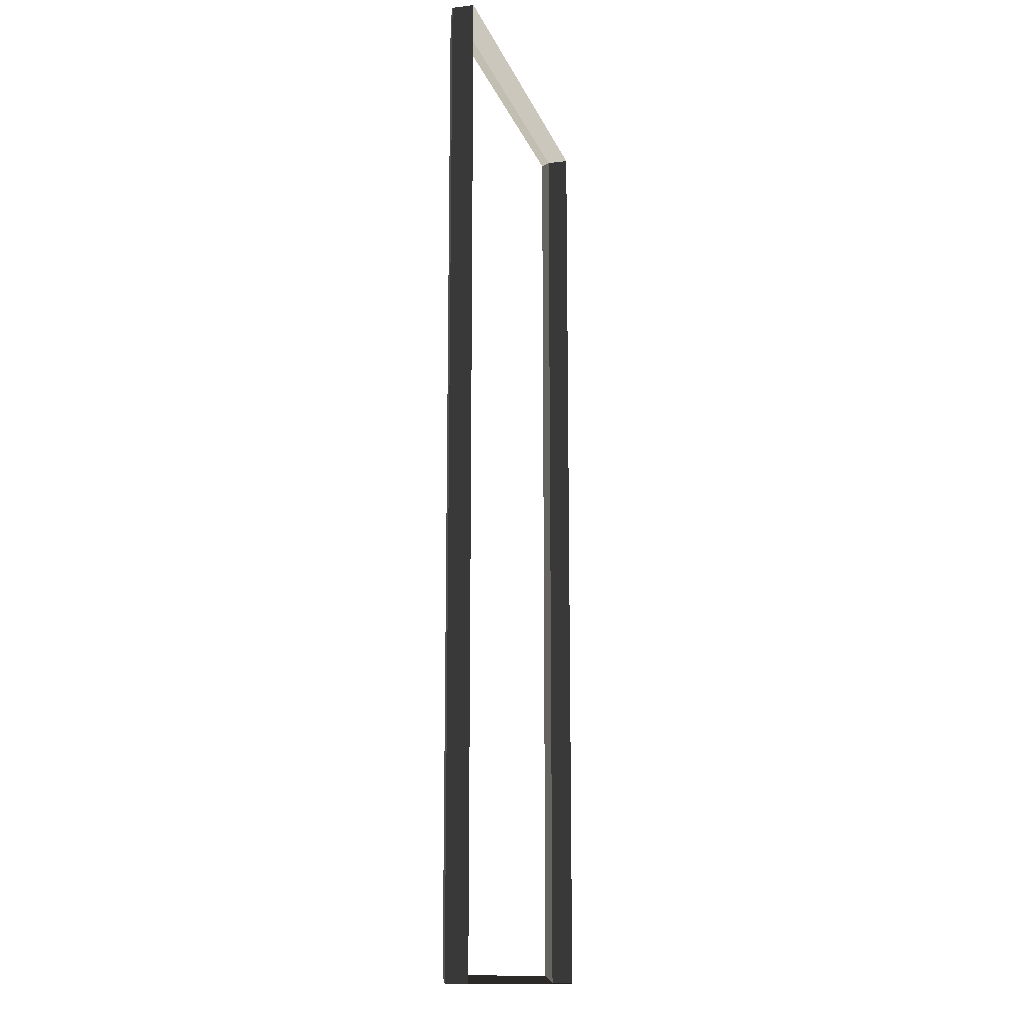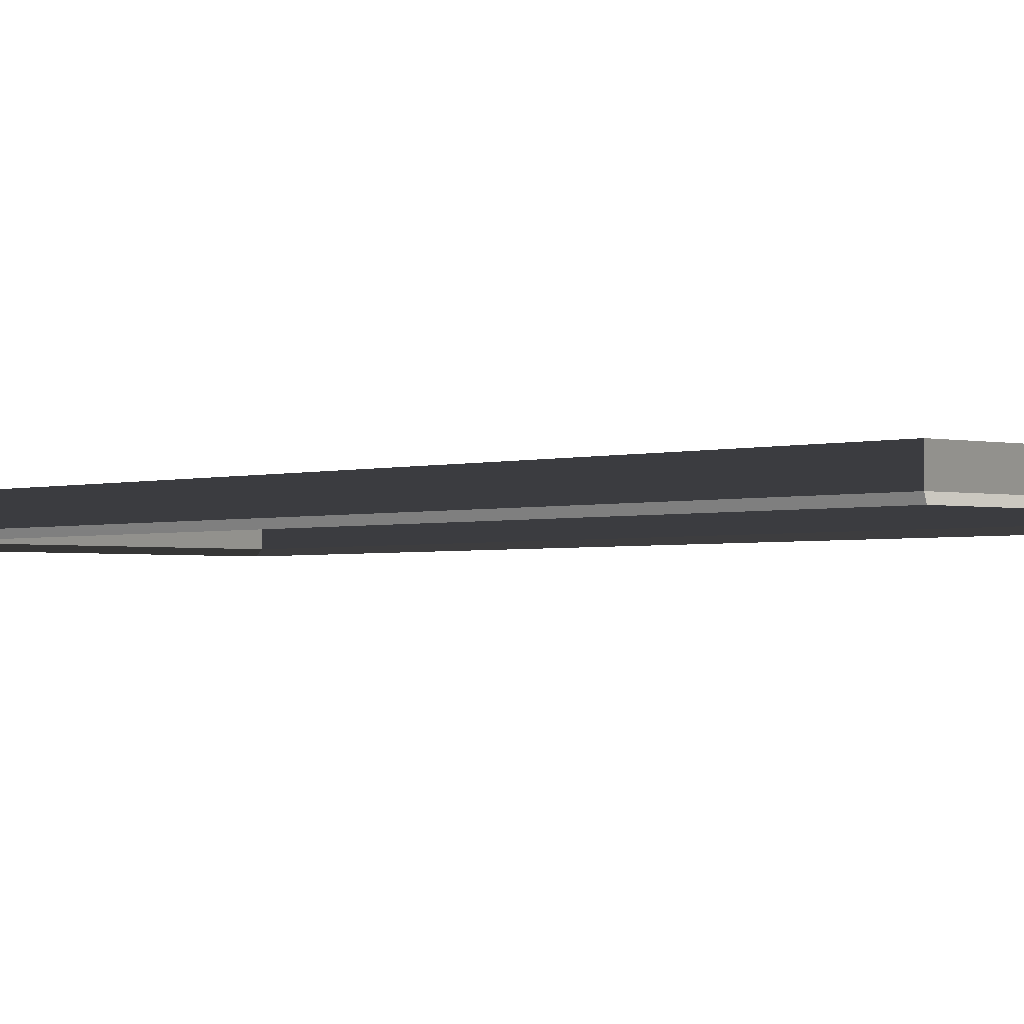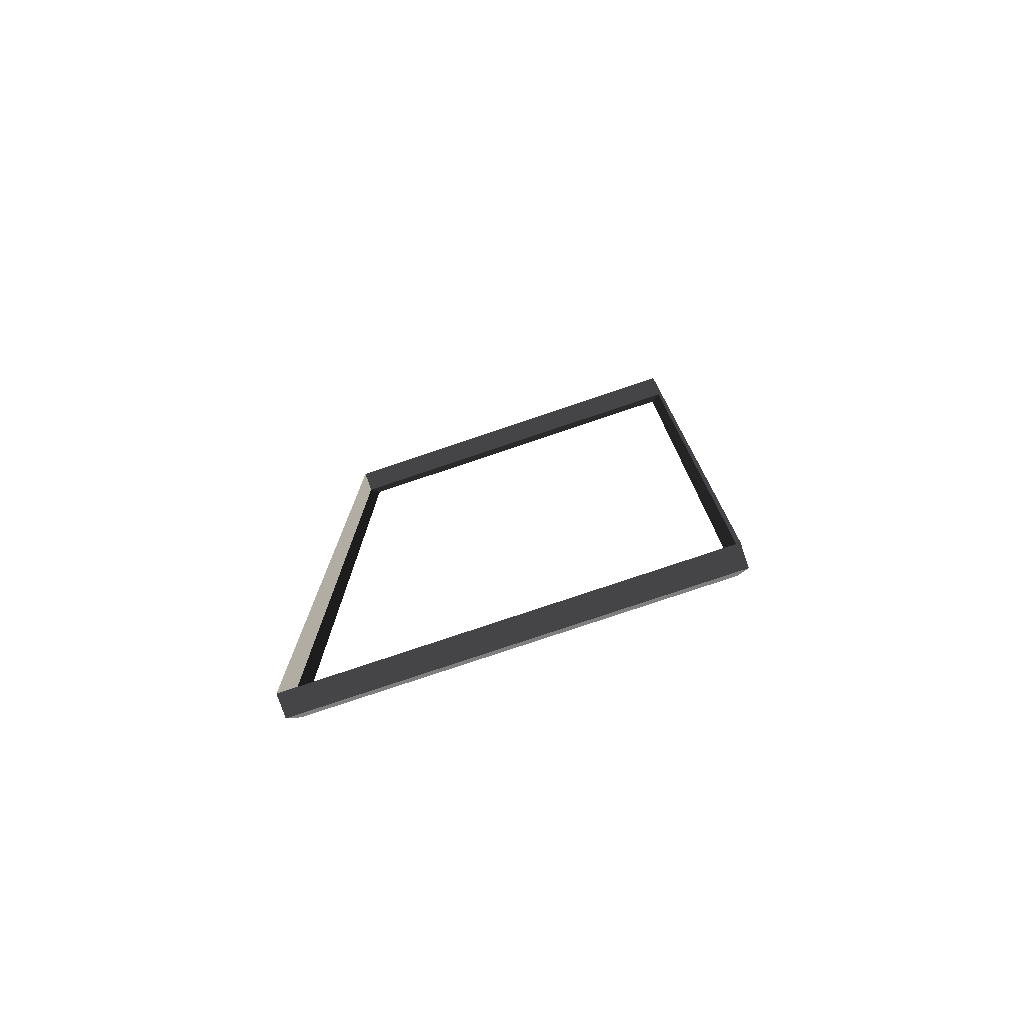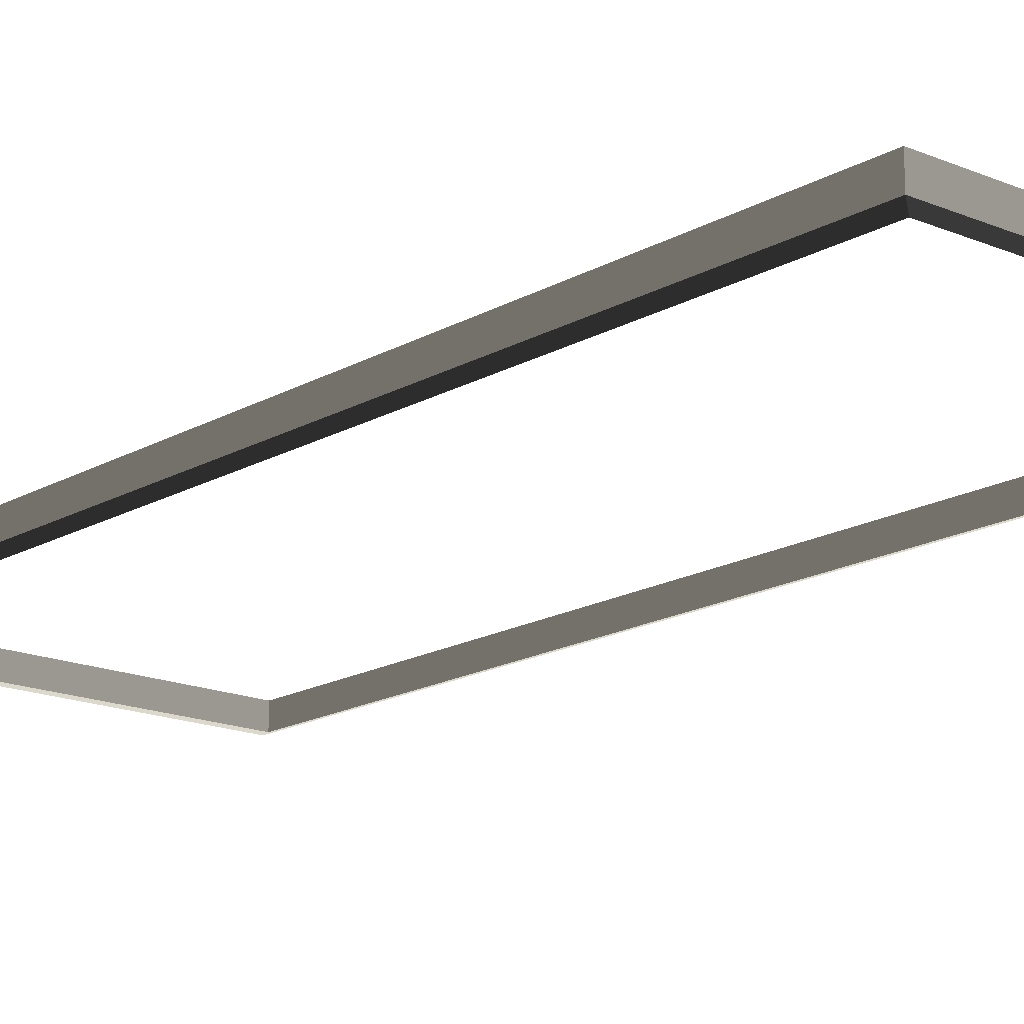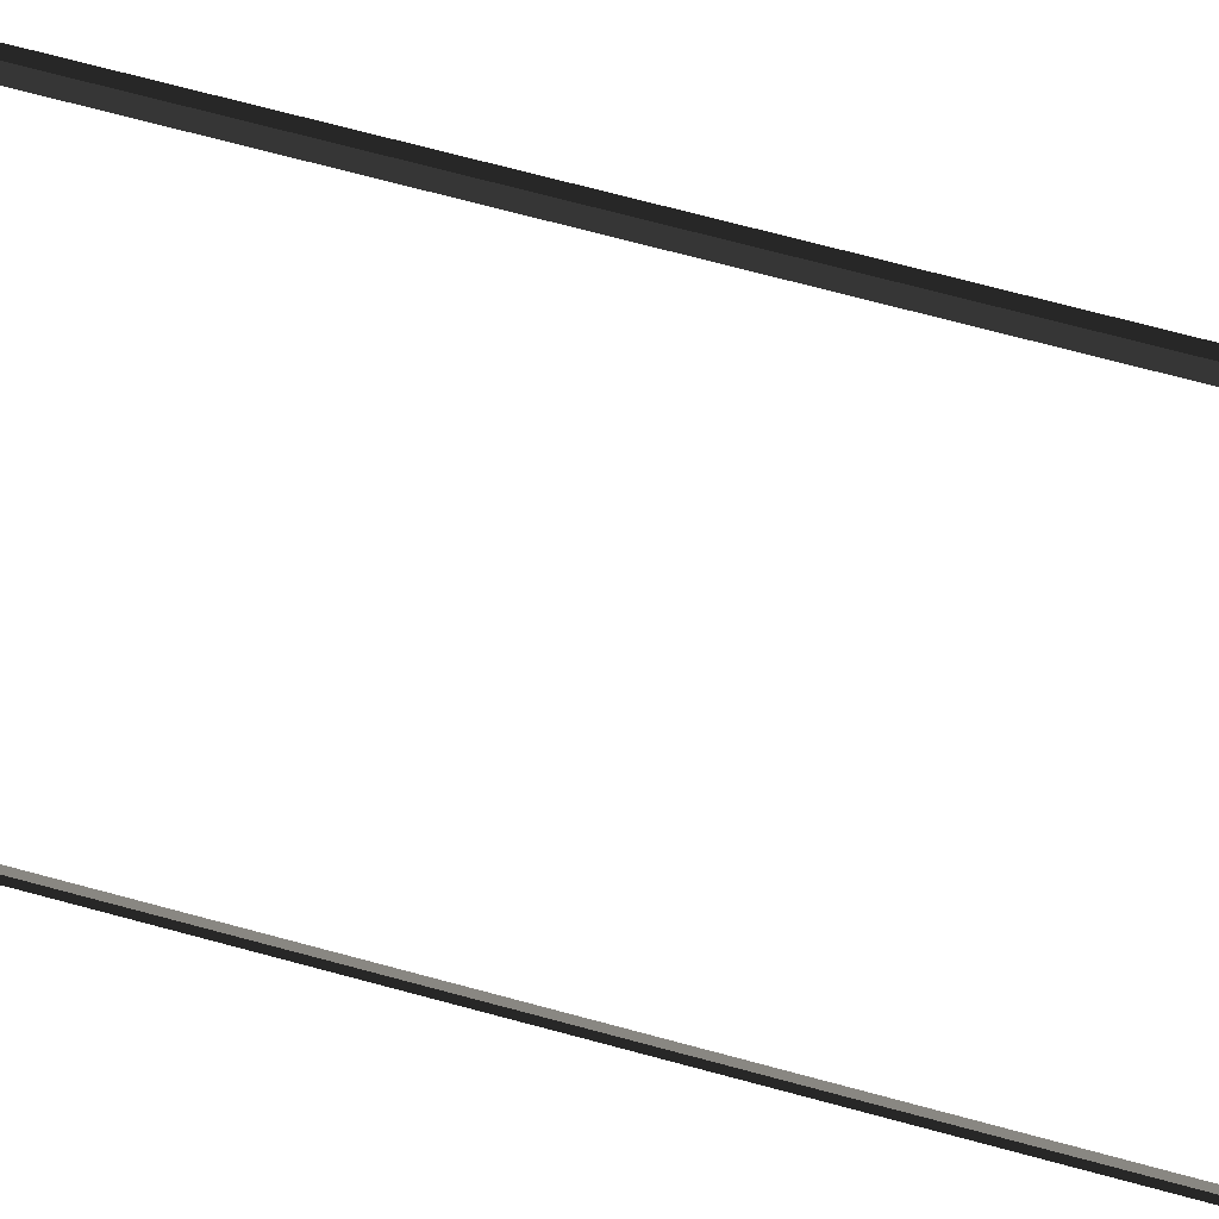
<metadata>
{"format":"obj","ext":"obj","renderer":"f3d","projection":"perspective","resolution":1024,"background":"white","views":[{"elev":-13.8,"azim":-74.6,"up":"+Y"},{"elev":-2.0,"azim":-41.5,"up":"+Z"},{"elev":-78.2,"azim":18.6,"up":"+Y"},{"elev":-16.7,"azim":139.2,"up":"+Z"},{"elev":71.9,"azim":-75.0,"up":"+Z"}]}
</metadata>
<code>
v -0.9954 -7.388 0.4622
v -0.8321 -7.51 0.5438
v -0.8321 7.496 0.5438
v -0.9954 7.374 0.4622
v -0.8321 7.496 0.5438
v -0.8321 7.496 0.8882
v -6.965 7.496 0.8882
v -6.965 7.496 0.5438
v -6.802 7.374 0.4622
v -6.965 7.496 0.5438
v -6.965 -7.51 0.5438
v -6.802 -7.388 0.4622
v -6.802 -7.388 0.4622
v -6.965 -7.51 0.5438
v -0.8321 -7.51 0.5438
v -0.9954 -7.388 0.4622
v -0.9954 7.374 0.4622
v -0.8321 7.496 0.5438
v -6.965 7.496 0.5438
v -6.802 7.374 0.4622
v -0.8321 -7.51 0.5438
v -0.8321 -7.51 0.8882
v -0.8321 7.496 0.8882
v -0.8321 7.496 0.5438
v -6.965 7.496 0.5438
v -6.965 7.496 0.8882
v -6.965 -7.51 0.8882
v -6.965 -7.51 0.5438
v -6.965 -7.51 0.5438
v -6.965 -7.51 0.8882
v -0.8321 -7.51 0.8882
v -0.8321 -7.51 0.5438
g Building_small_t1.122_34828_299
f 1 3 2
f 1 4 3
f 5 7 6
f 5 8 7
f 9 11 10
f 9 12 11
f 13 15 14
f 13 16 15
f 17 19 18
f 17 20 19
f 21 23 22
f 21 24 23
f 25 27 26
f 25 28 27
f 29 31 30
f 29 32 31

</code>
